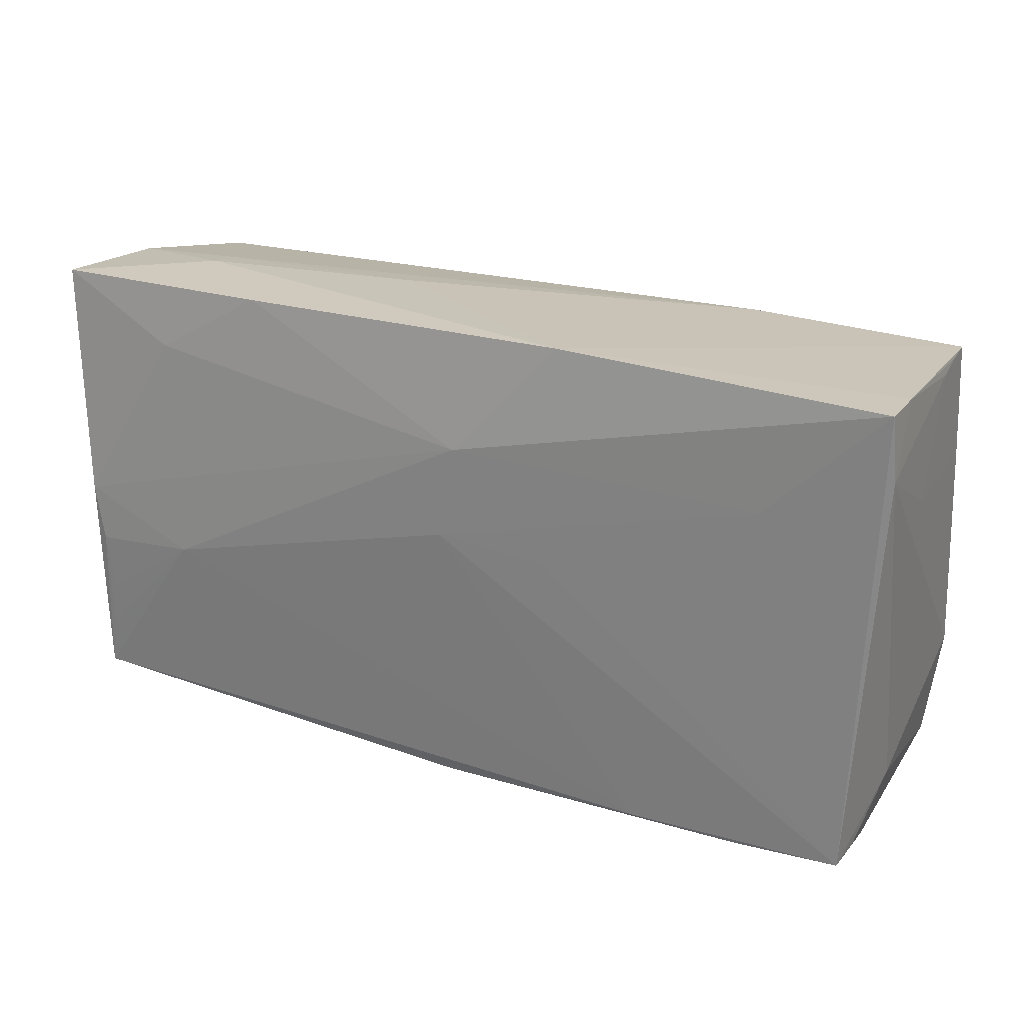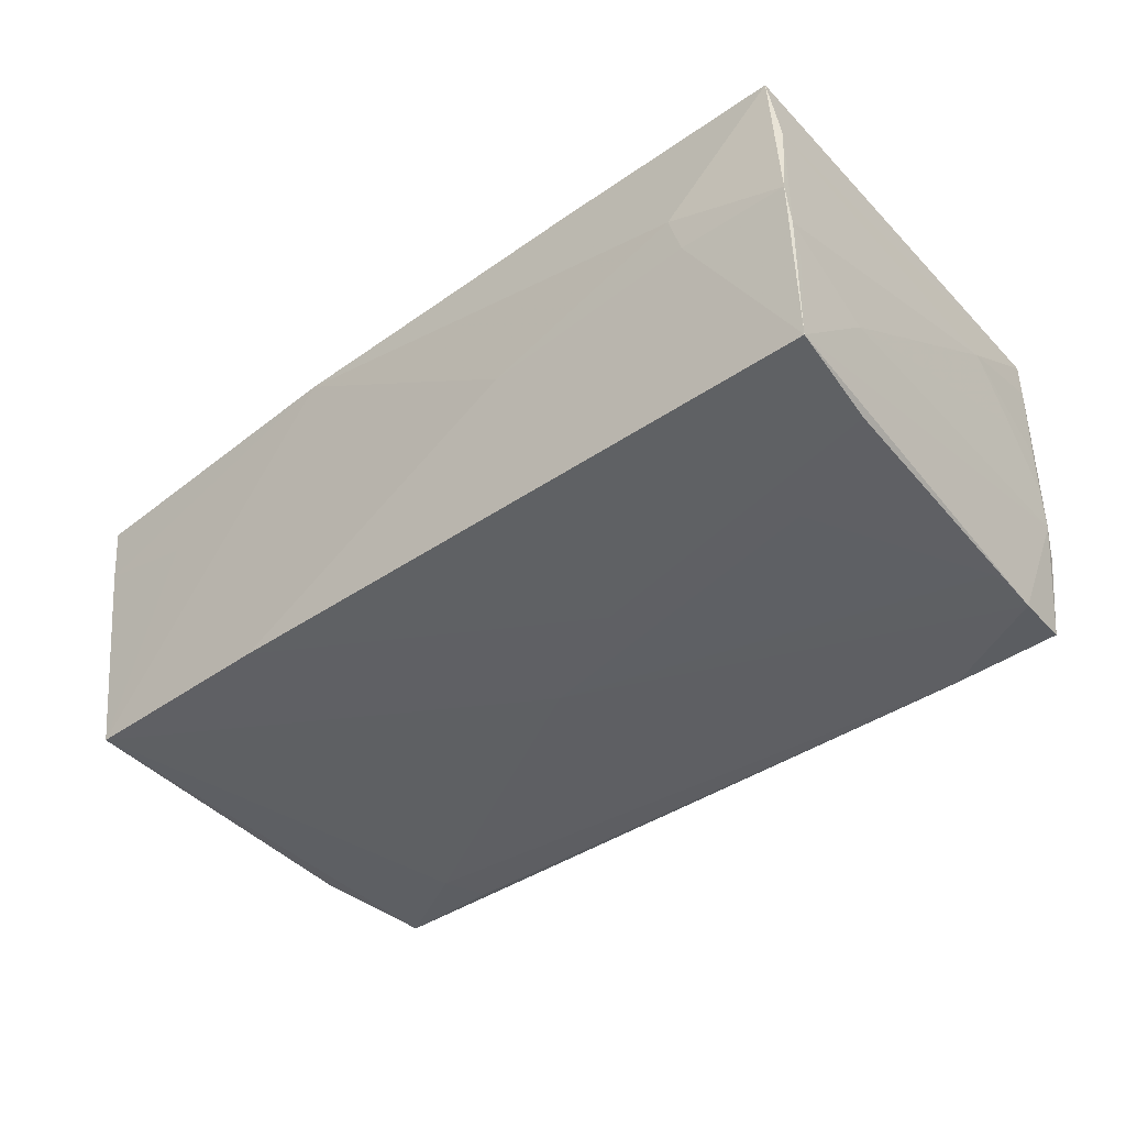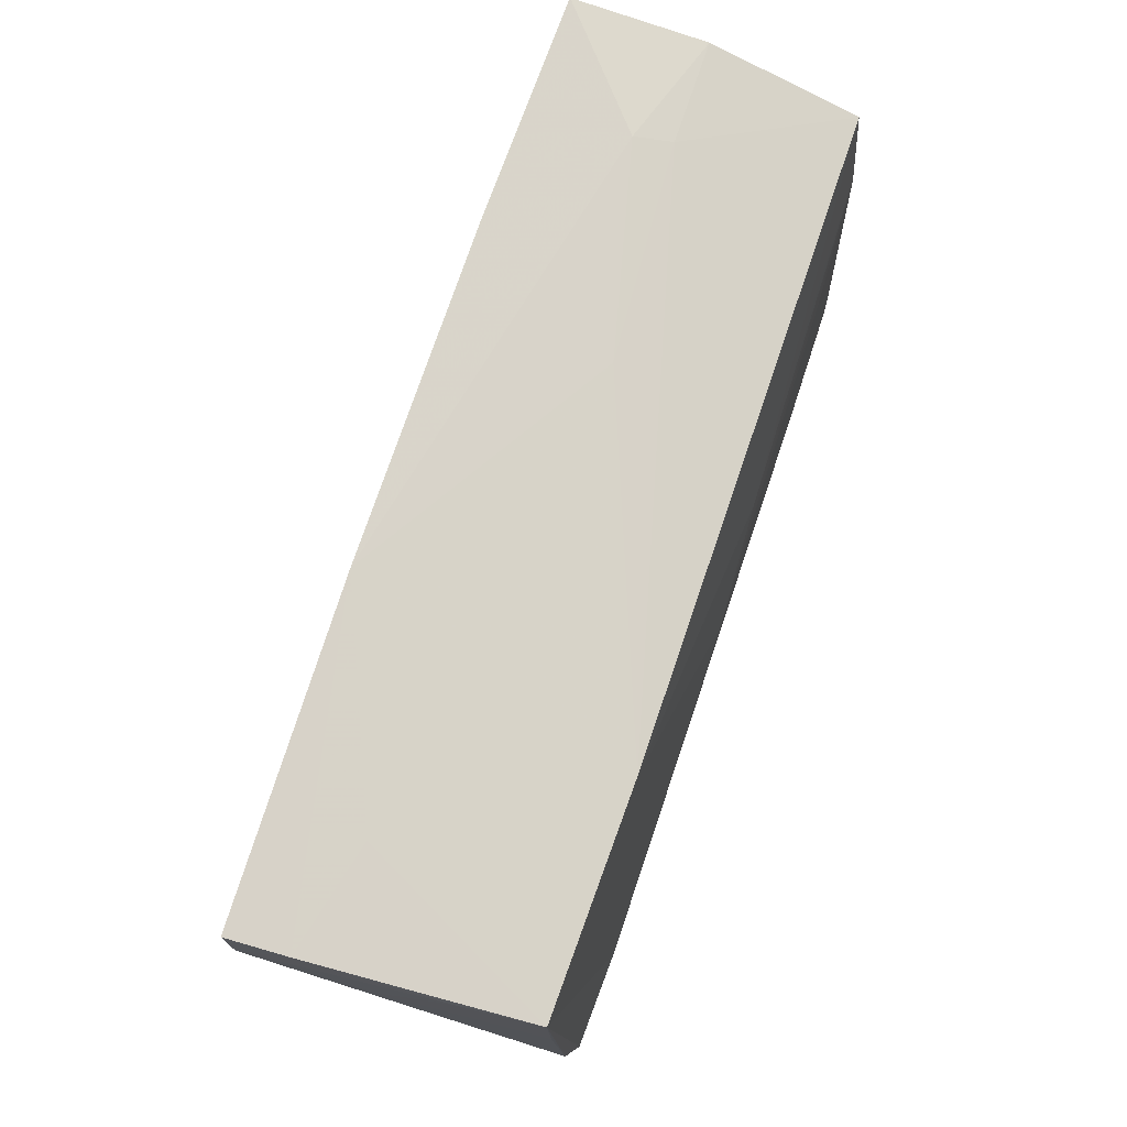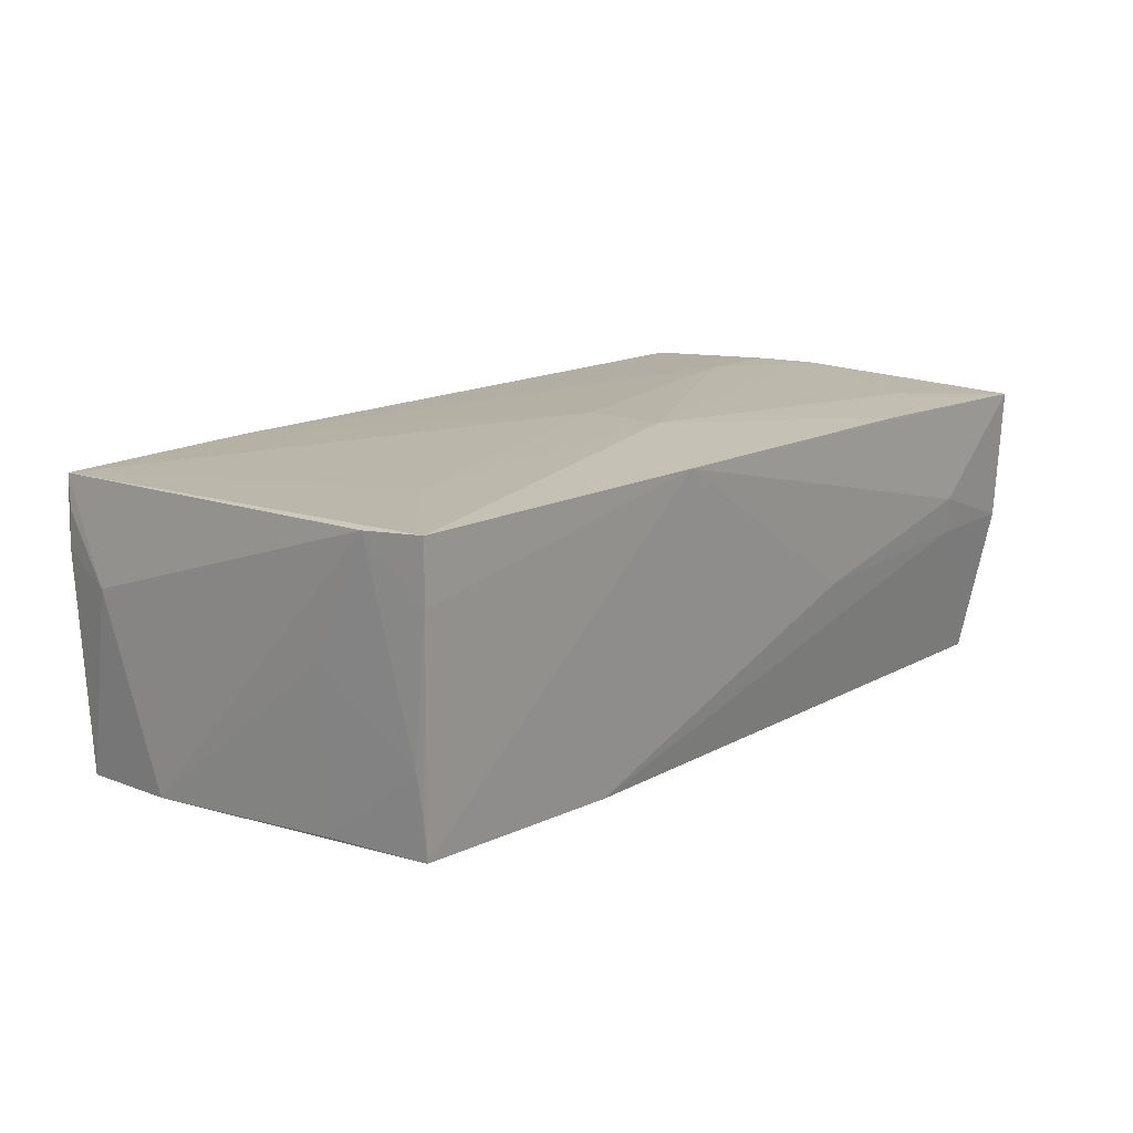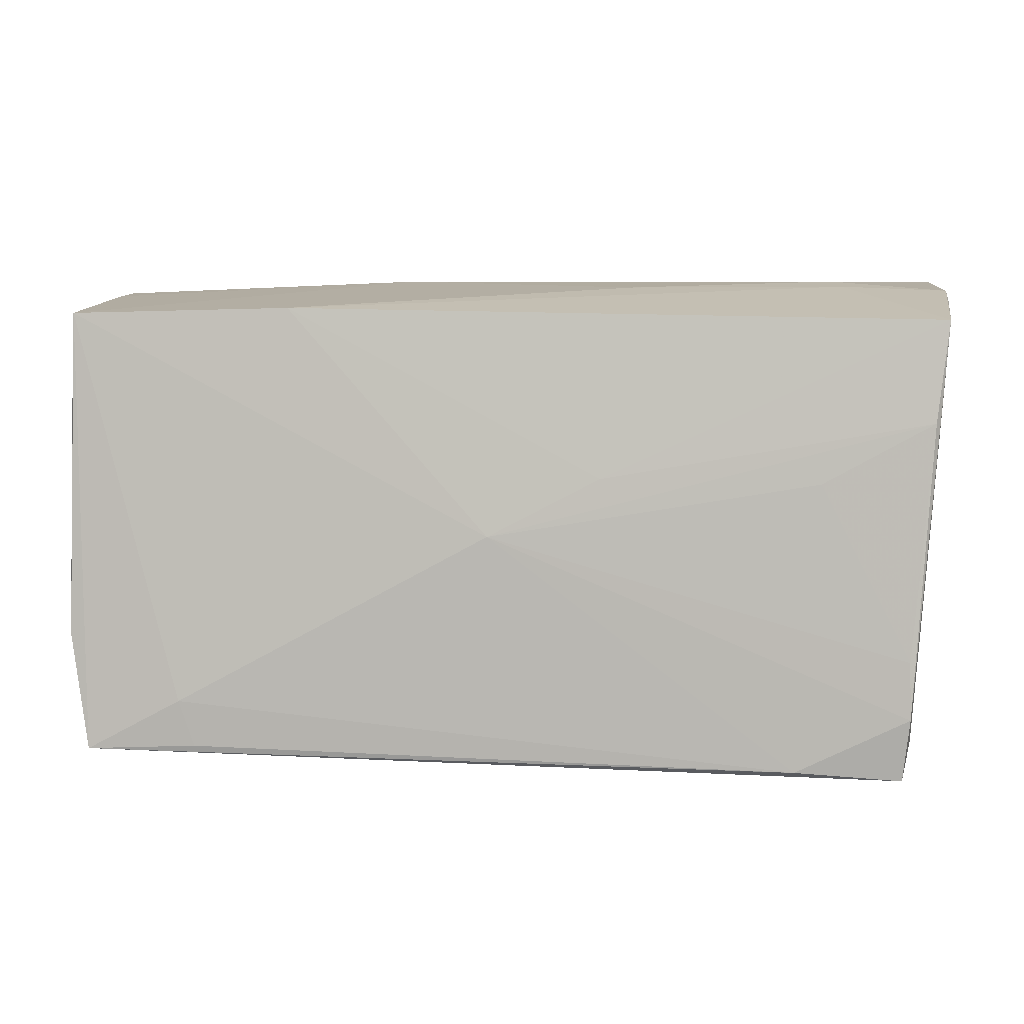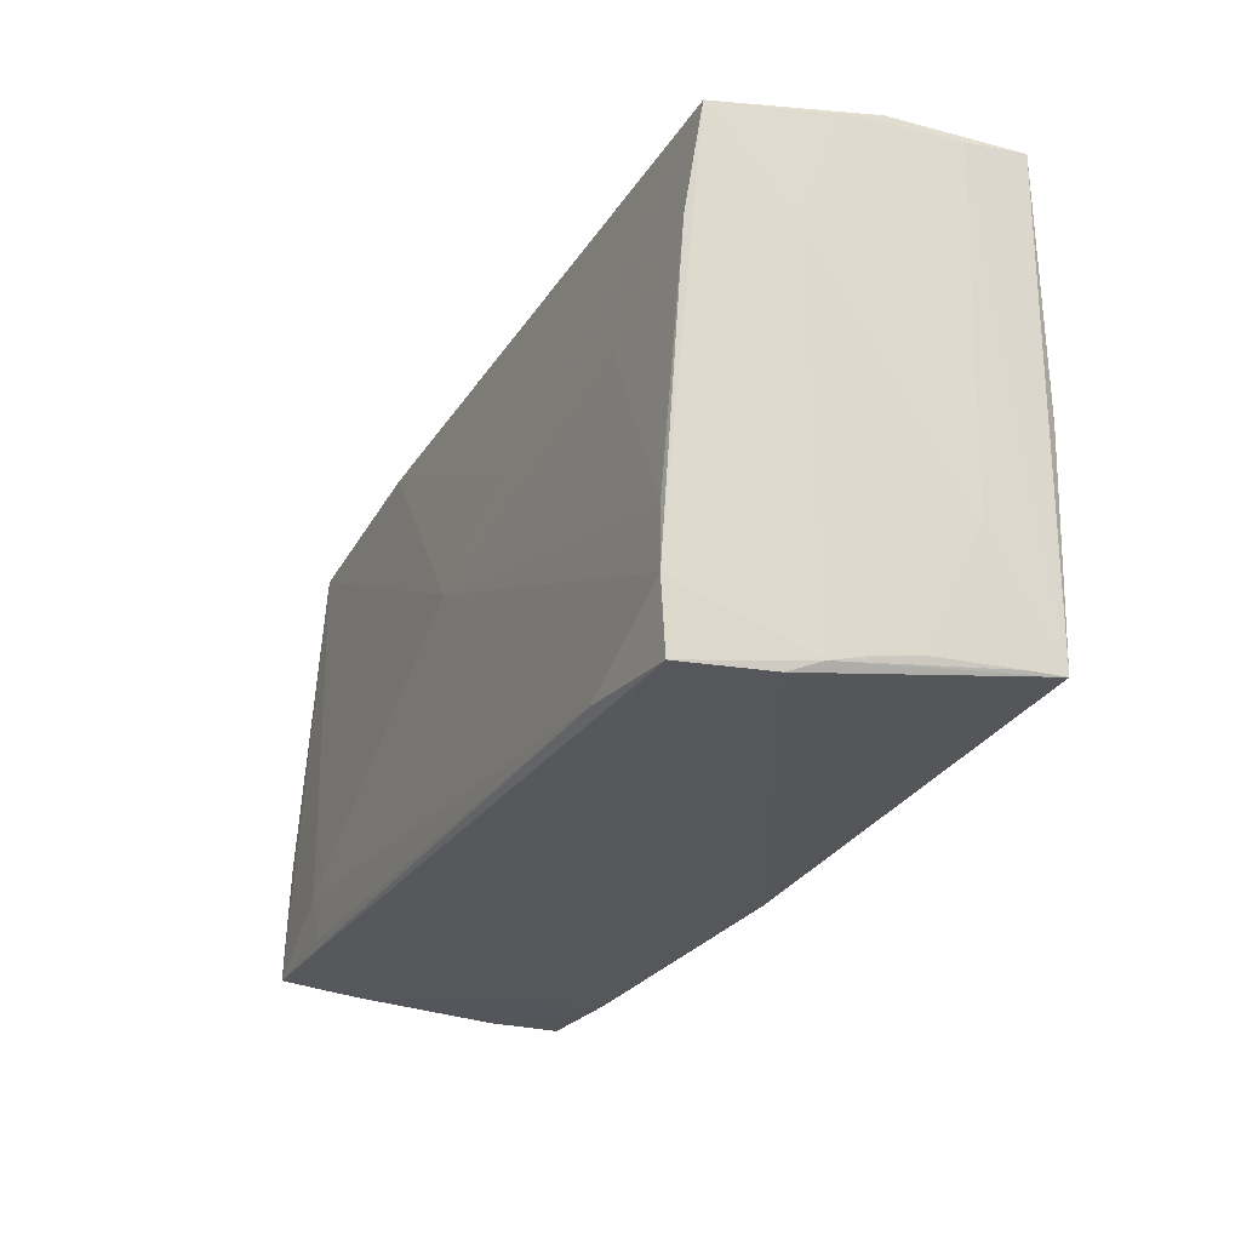
<metadata>
{"format":"obj","ext":"obj","renderer":"f3d","projection":"perspective","resolution":1024,"background":"white","views":[{"elev":22.8,"azim":27.9,"up":"+Y"},{"elev":-40.8,"azim":-139.0,"up":"+Z"},{"elev":74.9,"azim":108.7,"up":"+Y"},{"elev":13.7,"azim":129.6,"up":"+Z"},{"elev":6.5,"azim":-174.7,"up":"+Y"},{"elev":-26.7,"azim":-115.4,"up":"+Y"}]}
</metadata>
<code>
v -0.05167 0.001104 0.01923
v -0.04852 -0.02156 -0.01978
v -0.03497 -0.02814 -0.01987
v -0.05101 -0.02534 0.00432
v -0.05332 0.02602 -0.007525
v 0.000292 -0.02909 0.01612
v -0.01474 0.02923 -0.0005447
v -0.04918 -0.02876 -0.008812
v 0.0542 0.00694 0.01654
v 0.0545 0.02805 0.01014
v -0.05059 -0.02616 -0.000859
v 0.0506 -0.02769 -0.0149
v -0.05371 0.02993 0.01747
v -0.0375 0.01352 -0.01836
v 0.05214 -0.0277 0.01157
v 0.05536 0.02081 0.01683
v -0.05145 -0.02487 0.01408
v -0.0377 0.006265 -0.01898
v -0.05399 0.02883 0.001263
v 0.04066 0.0148 0.01773
v -0.0501 -0.02734 -0.005241
v 0.05187 -0.02849 0.007118
v 0.0527 0.02615 -0.01607
v 0.01446 0.003637 0.01869
v 0.03959 -0.02092 -0.0198
v 0.03897 -0.02892 0.01581
v -0.05158 -0.01914 0.004612
v -0.05285 0.0152 -0.007789
v 0.001716 -0.0002917 -0.01984
v -0.05381 0.0276 -0.003073
v 0.05356 0.02562 -0.006524
v -0.05254 -0.01196 0.009834
v 0.01327 -0.02909 0.01572
v 0.02585 -0.02847 0.01644
v -0.05152 -0.02471 0.01834
v 0.0547 0.02804 0.01375
v -0.04105 0.02934 0.001177
v 0.05486 0.02843 0.01733
v -0.0504 -0.01865 0.01873
v -0.03732 -0.004933 0.01962
v -0.02556 0.02997 0.01801
v -0.05431 0.02839 0.009878
v 0.05352 -0.02124 0.00393
v -0.03993 0.03 0.005654
v 0.001008 0.004892 0.01941
v 0.05451 0.01349 0.00243
v 0.03776 -0.02648 -0.0196
v 0.05173 -0.0284 0.01564
v 0.04123 0.0283 0.006905
v -0.05241 0.02548 -0.01697
v -0.04835 -0.0147 -0.01962
v -0.04775 -0.02909 -0.01896
v -0.04944 -0.01287 0.01903
v 0.05305 0.01262 -0.01654
v 0.0261 0.02679 -0.01674
v 0.05332 -0.01306 -0.01821
v 0.0531 0.02614 -0.01145
v -0.01168 0.006687 -0.01916
v 0.0511 -0.02714 -0.01931
v 0.01328 0.0005496 -0.01934
v 0.003031 0.01618 0.01962
v -0.03889 0.02239 0.01858
v -0.05089 0.01345 -0.01834
v -0.05044 -0.005943 0.01931
v 0.01558 0.03005 0.01793
v 0.05026 -0.02819 -0.01004
f 42 35 13
f 32 35 42
f 16 48 43
f 35 32 17
f 30 32 42
f 35 17 21
f 59 25 23
f 1 13 35
f 61 38 65
f 23 55 65
f 9 48 16
f 16 38 9
f 9 38 48
f 52 6 8
f 8 6 35
f 8 21 52
f 35 21 8
f 33 6 52
f 35 6 34
f 48 45 34
f 50 55 58
f 29 55 23
f 29 58 55
f 63 58 29
f 32 30 28
f 50 21 28
f 42 13 19
f 19 30 42
f 50 30 19
f 52 21 2
f 2 21 50
f 2 50 63
f 63 51 2
f 51 29 2
f 4 17 32
f 4 21 17
f 22 59 43
f 56 59 23
f 43 59 56
f 16 43 56
f 13 1 62
f 62 1 61
f 61 1 40
f 40 45 61
f 40 39 35
f 35 34 40
f 40 34 45
f 24 45 48
f 20 38 61
f 61 45 20
f 45 24 20
f 48 38 20
f 20 24 48
f 57 31 23
f 10 65 38
f 10 57 23
f 31 57 10
f 16 31 10
f 48 34 26
f 26 22 48
f 6 33 26
f 26 34 6
f 66 22 26
f 26 33 52
f 52 66 26
f 63 50 14
f 14 58 63
f 50 58 14
f 23 25 60
f 60 29 23
f 25 29 60
f 18 51 63
f 63 29 18
f 18 29 51
f 5 30 50
f 50 28 5
f 5 28 30
f 32 28 27
f 27 4 32
f 13 65 44
f 44 19 13
f 3 29 25
f 3 2 29
f 3 59 52
f 52 2 3
f 52 59 12
f 12 66 52
f 59 22 12
f 12 22 66
f 15 43 48
f 48 22 15
f 15 22 43
f 23 31 54
f 54 56 23
f 61 65 41
f 41 62 61
f 41 65 13
f 13 62 41
f 64 40 1
f 64 1 35
f 35 39 64
f 23 65 49
f 49 10 23
f 65 10 49
f 36 38 16
f 16 10 36
f 36 10 38
f 21 4 11
f 4 27 11
f 11 28 21
f 11 27 28
f 7 65 55
f 7 44 65
f 25 59 47
f 47 3 25
f 59 3 47
f 16 56 46
f 56 54 46
f 46 31 16
f 46 54 31
f 39 40 53
f 53 64 39
f 40 64 53
f 44 7 37
f 50 19 37
f 19 44 37
f 37 55 50
f 37 7 55

</code>
